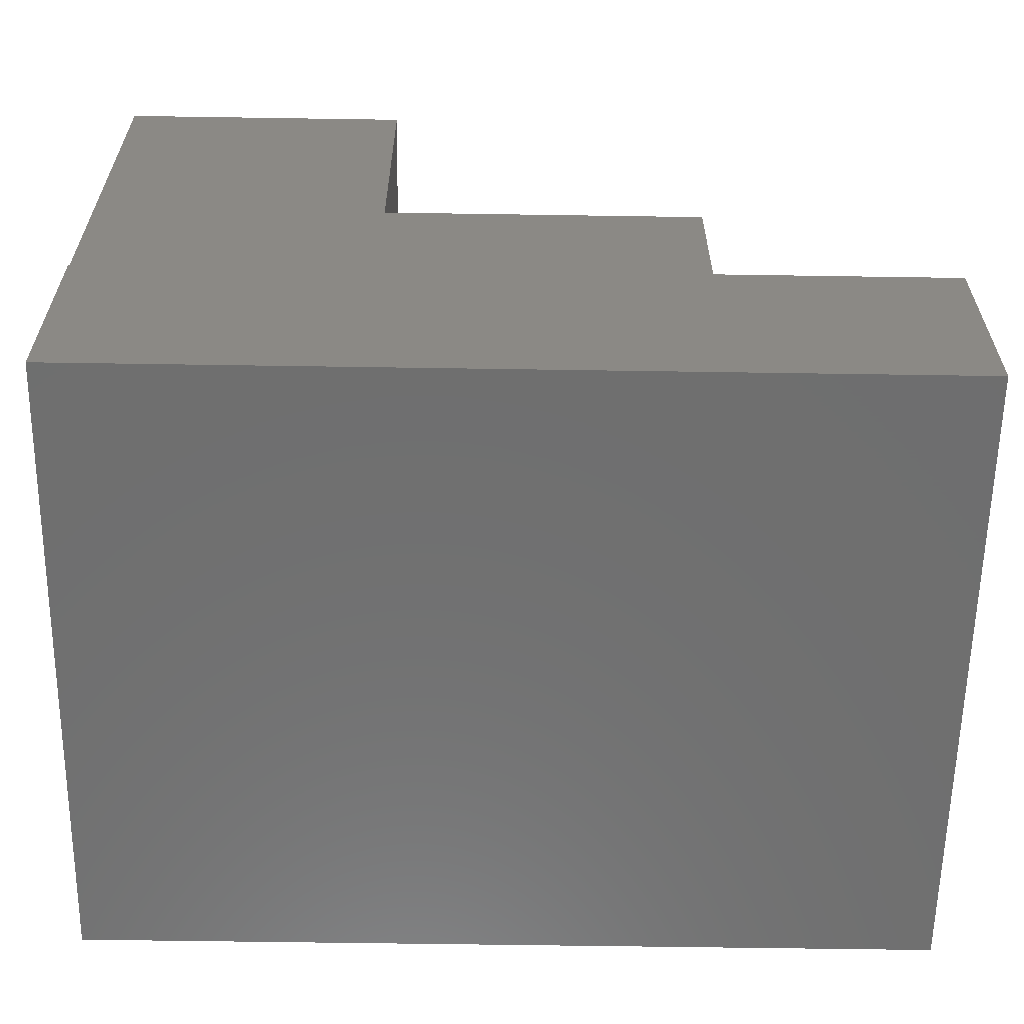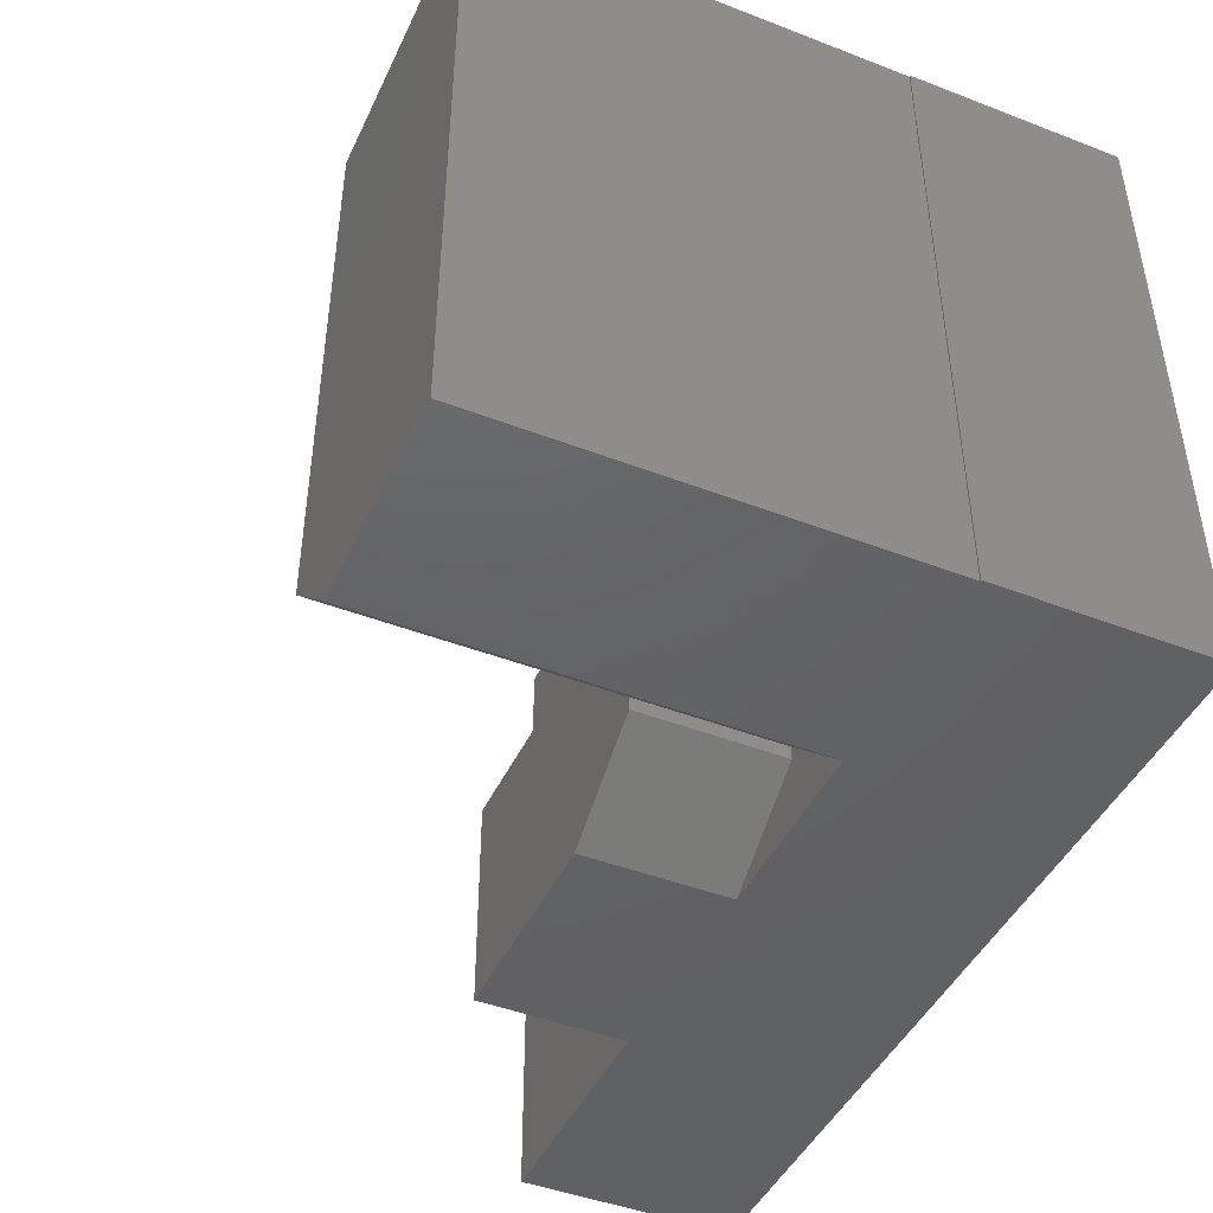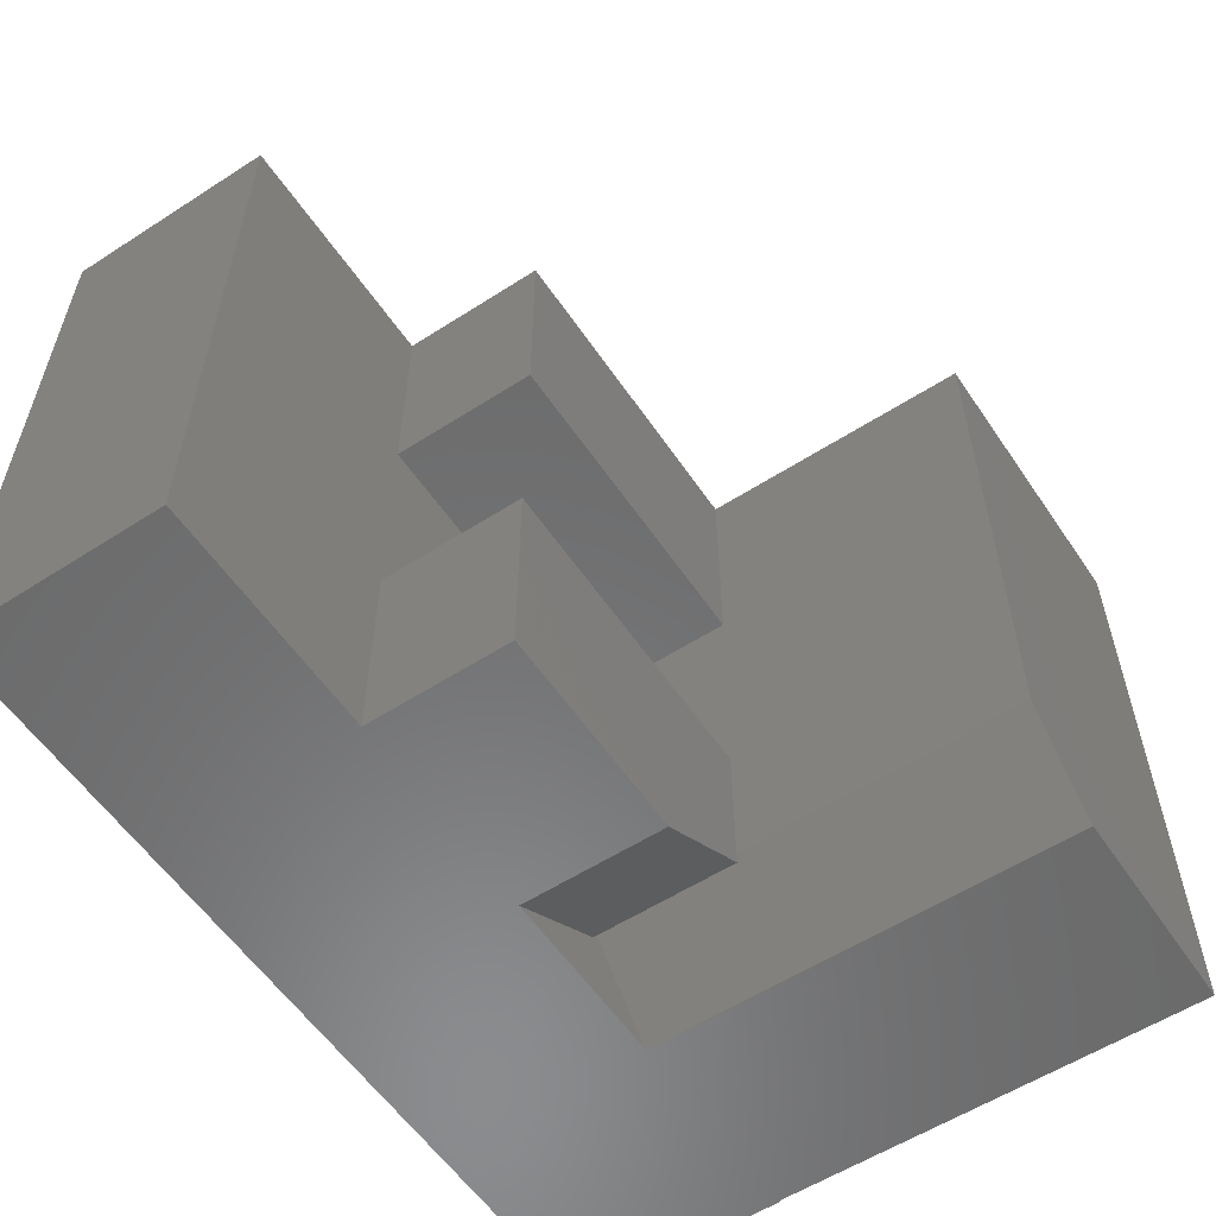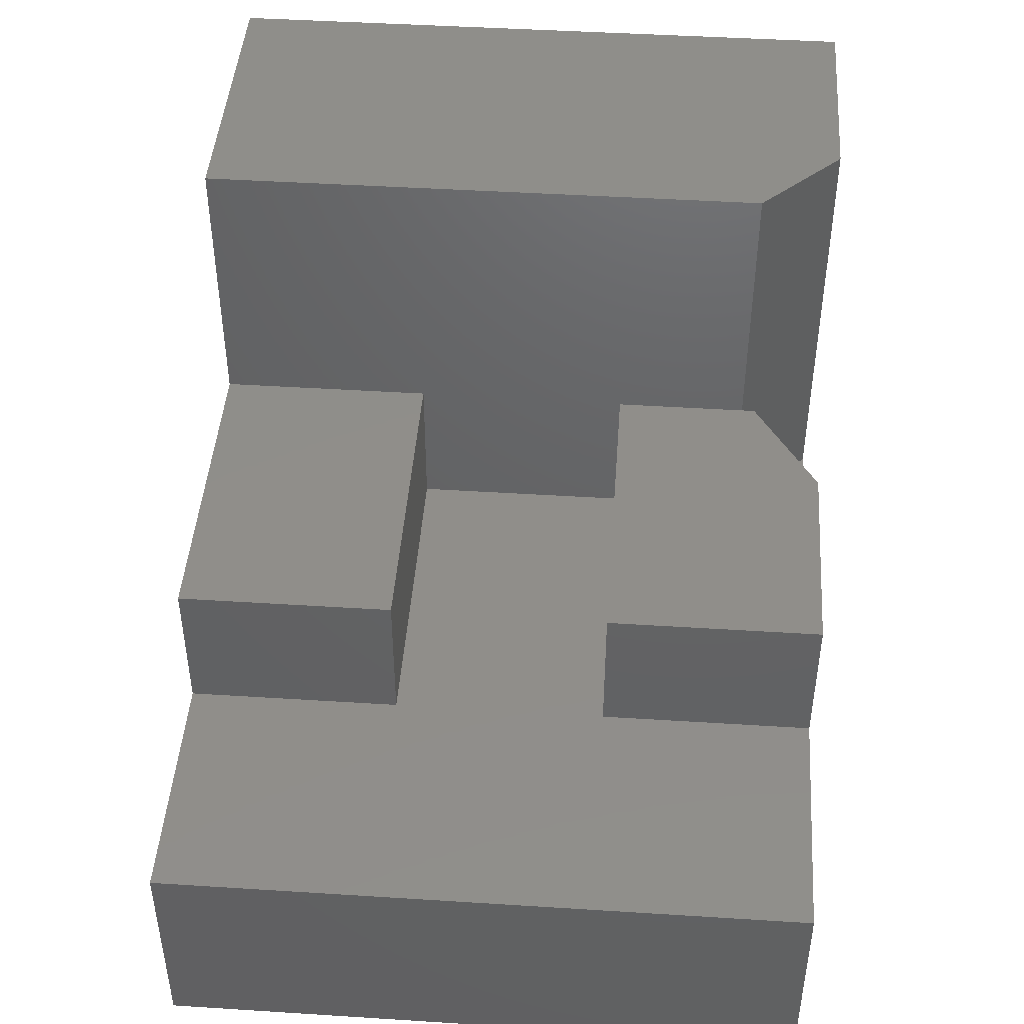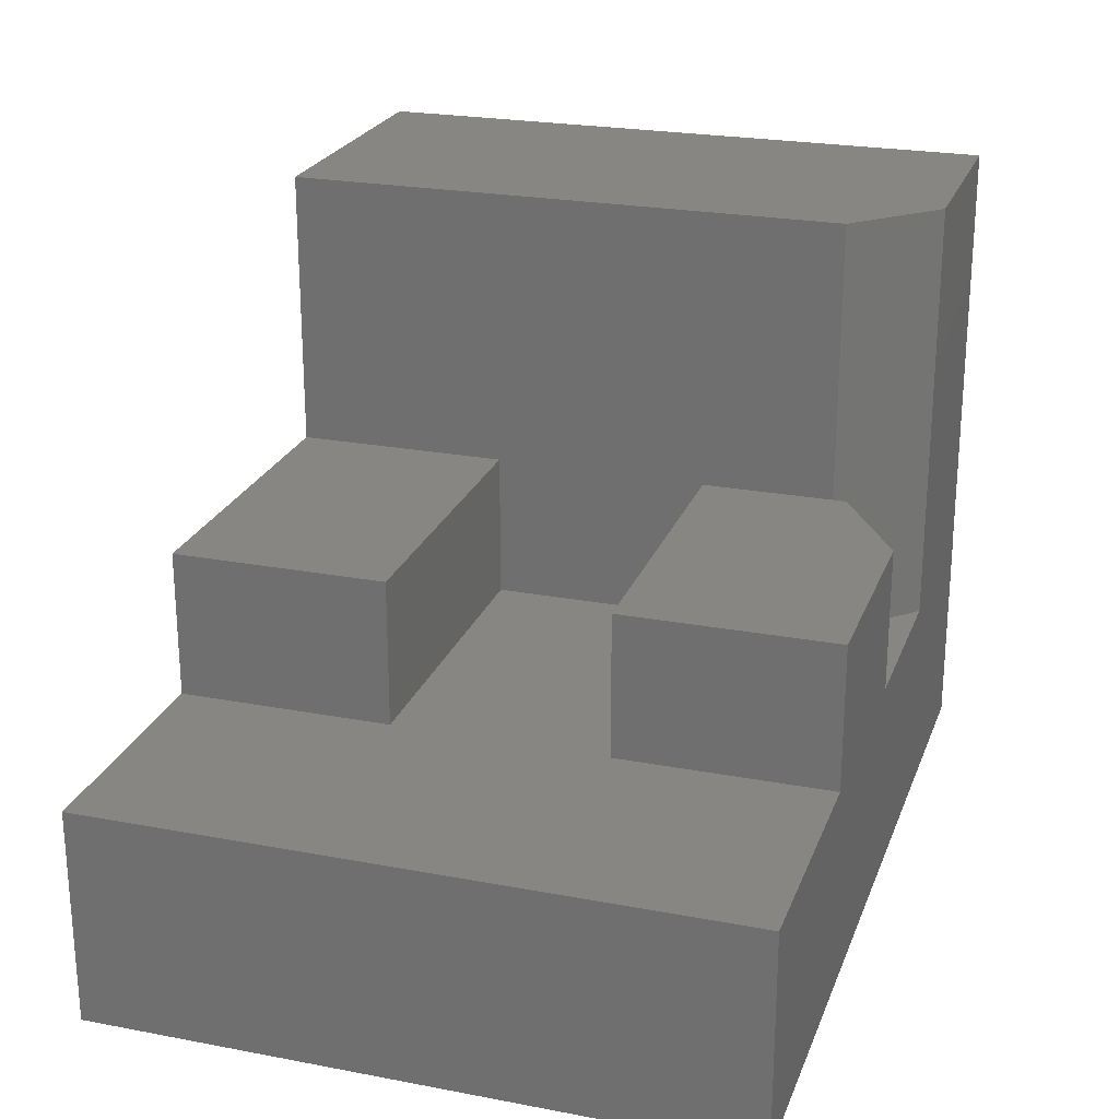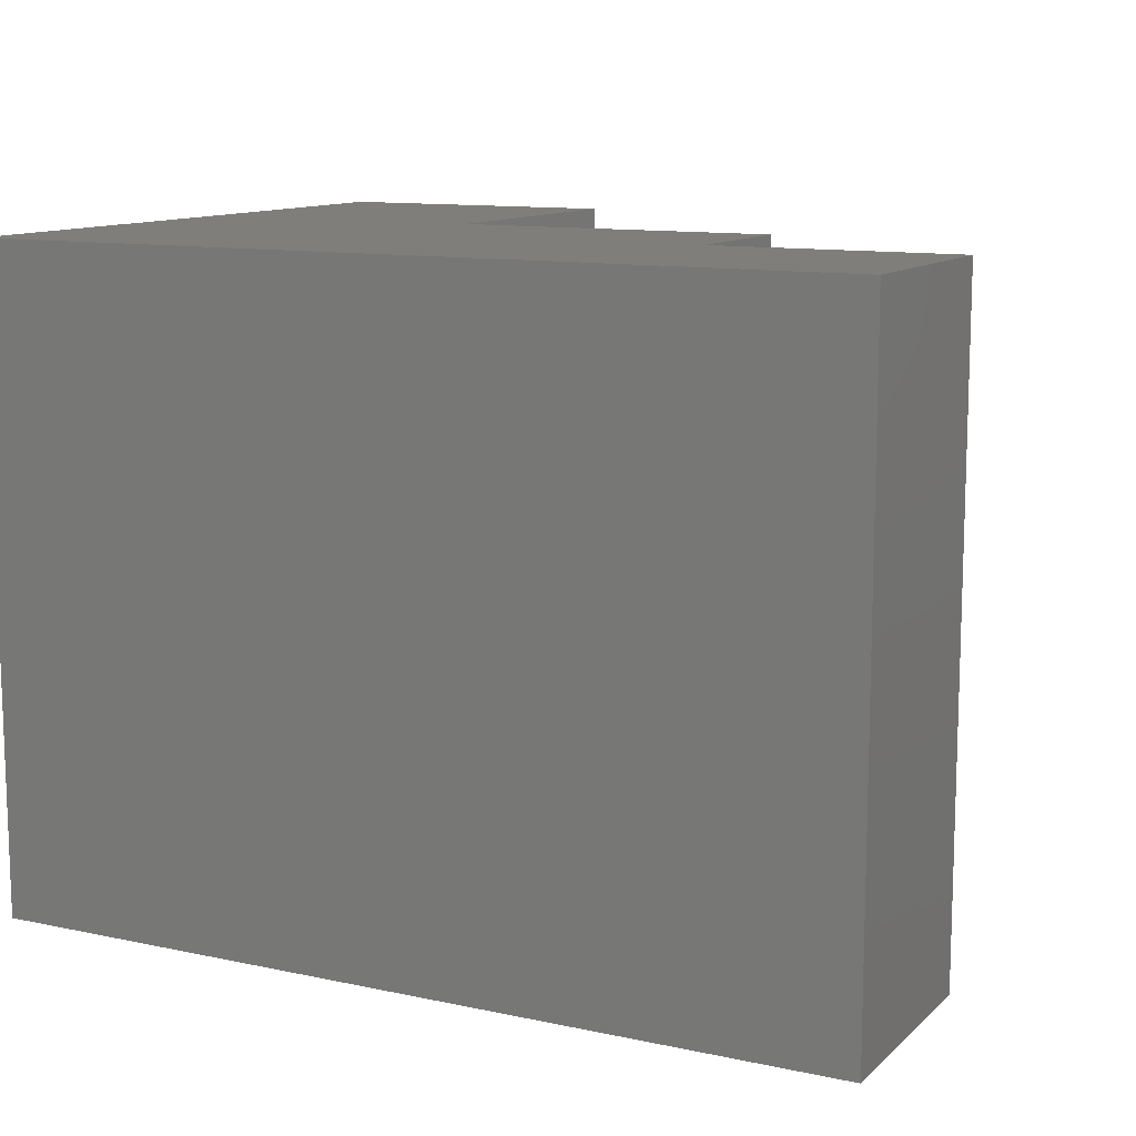
<metadata>
{"format":"stl","ext":"stl","renderer":"f3d","projection":"perspective","resolution":1024,"background":"white","views":[{"elev":-60.9,"azim":179.1,"up":"+Z"},{"elev":-45.0,"azim":65.9,"up":"+Y"},{"elev":-57.2,"azim":-56.2,"up":"+Y"},{"elev":45.2,"azim":-85.8,"up":"+Z"},{"elev":23.7,"azim":-72.4,"up":"+Z"},{"elev":11.5,"azim":-152.7,"up":"+Y"}]}
</metadata>
<code>
# stl→obj: 35 verts, 66 faces
v 0.1562 -0.6562 0.1276
v 0.25 -0.75 0.1276
v 0.1562 -0.6562 0.2969
v 0.25 -0.75 0.625
v 0.1562 -0.6562 0.625
v -0.2188 -0.75 0.2969
v 0.03125 -0.75 0.2969
v 0.1562 -0.6719 0.2969
v 0.1562 -0.5013 0.2969
v -0.2188 -0.5013 0.2969
v 0.1562 -0.6719 0.1276
v -0.5 -0.75 -0.125
v 0.5 -0.75 -0.125
v 0.5 -0.75 0.1276
v 0.4984 -0.75 0.1276
v 0.03125 -0.75 0.1276
v -0.2188 -0.75 0.1276
v -0.5 -0.75 0.1276
v 0.4984 -0.75 0.625
v -0.5 0 -0.125
v 0.5 5.551e-17 -0.125
v 0.1562 -0.5013 0.1276
v -0.2188 -0.5013 0.1276
v -0.5 1.402e-17 0.1276
v -0.2188 -0.25 0.1276
v -0.2188 2.964e-17 0.1276
v 0.1562 -0.25 0.1276
v 0.1562 7.806e-17 0.625
v 0.1562 5.995e-17 0.2987
v 0.1562 -0.25 0.2987
v 0.4984 9.705e-17 0.625
v 0.4984 6.944e-17 0.1276
v 0.5 6.954e-17 0.1276
v -0.2188 3.913e-17 0.2987
v -0.2188 -0.25 0.2987
f 1 2 3
f 3 2 4
f 3 4 5
f 6 7 8
f 6 8 3
f 6 3 9
f 6 9 10
f 8 11 3
f 3 11 1
f 12 13 14
f 12 14 15
f 12 15 2
f 12 2 16
f 12 16 17
f 12 17 18
f 2 15 4
f 4 15 19
f 17 16 6
f 6 16 7
f 2 11 16
f 2 1 11
f 12 20 13
f 13 20 21
f 7 16 8
f 8 16 11
f 9 22 10
f 10 22 23
f 10 23 6
f 6 23 17
f 24 18 17
f 24 17 23
f 24 23 25
f 24 25 26
f 22 27 23
f 23 27 25
f 5 28 29
f 5 29 30
f 5 30 9
f 5 9 3
f 30 27 9
f 9 27 22
f 31 28 19
f 19 28 5
f 19 5 4
f 20 24 26
f 20 26 32
f 20 32 33
f 20 33 21
f 31 32 28
f 28 32 29
f 32 26 29
f 29 26 34
f 32 31 15
f 15 31 19
f 14 33 15
f 15 33 32
f 25 27 35
f 35 27 30
f 30 29 35
f 35 29 34
f 34 26 35
f 35 26 25
f 24 20 18
f 18 20 12
f 21 33 13
f 13 33 14

</code>
